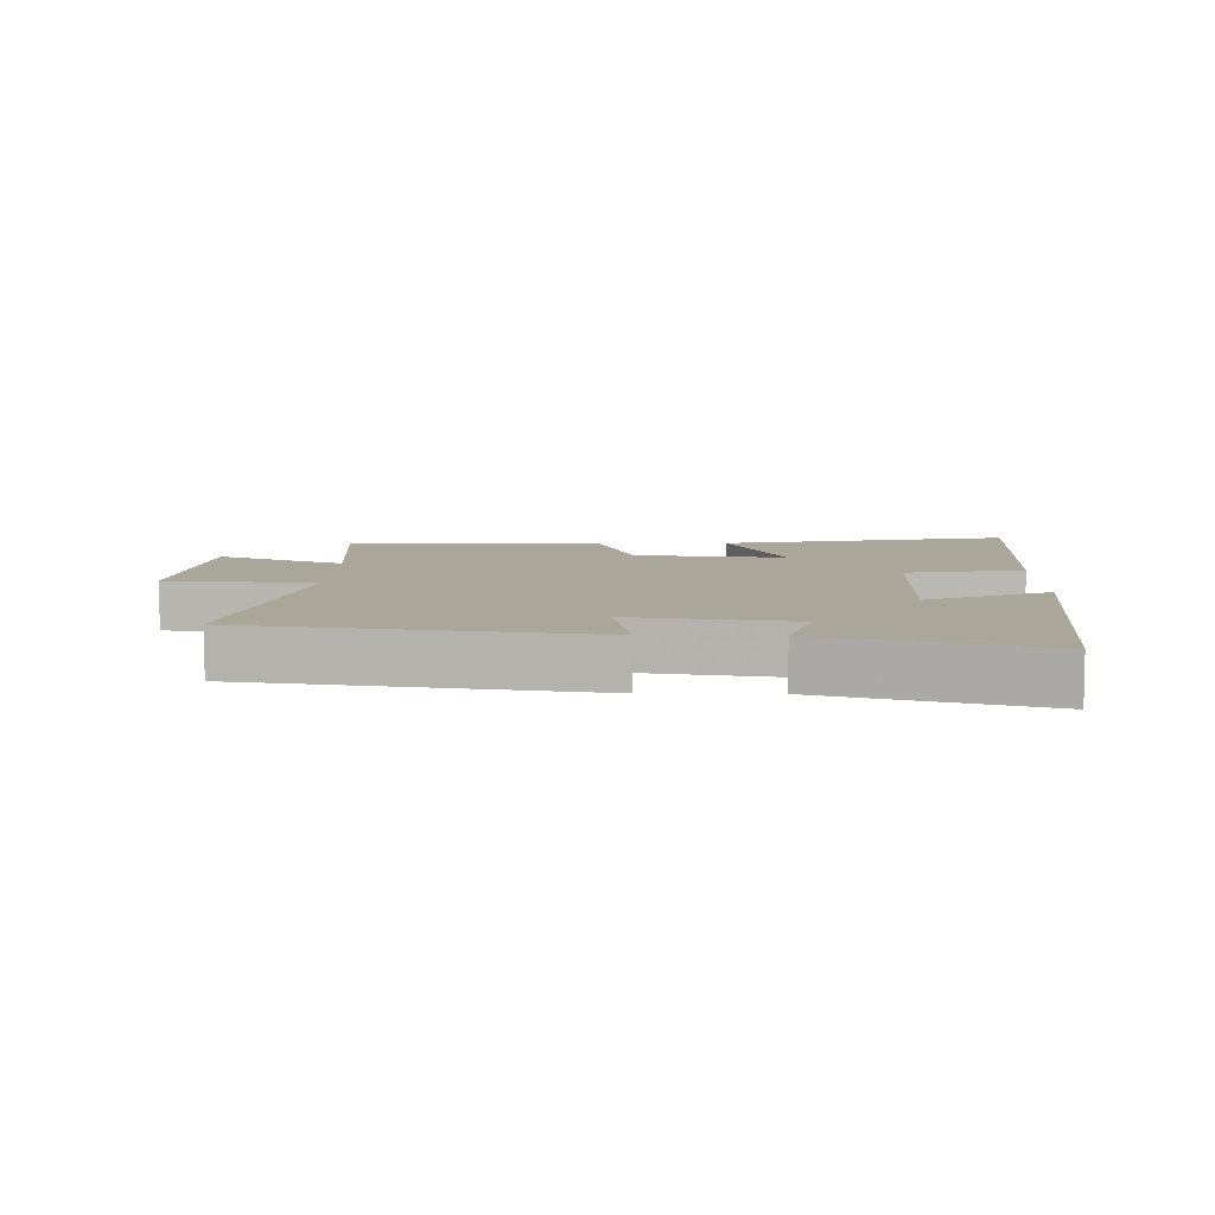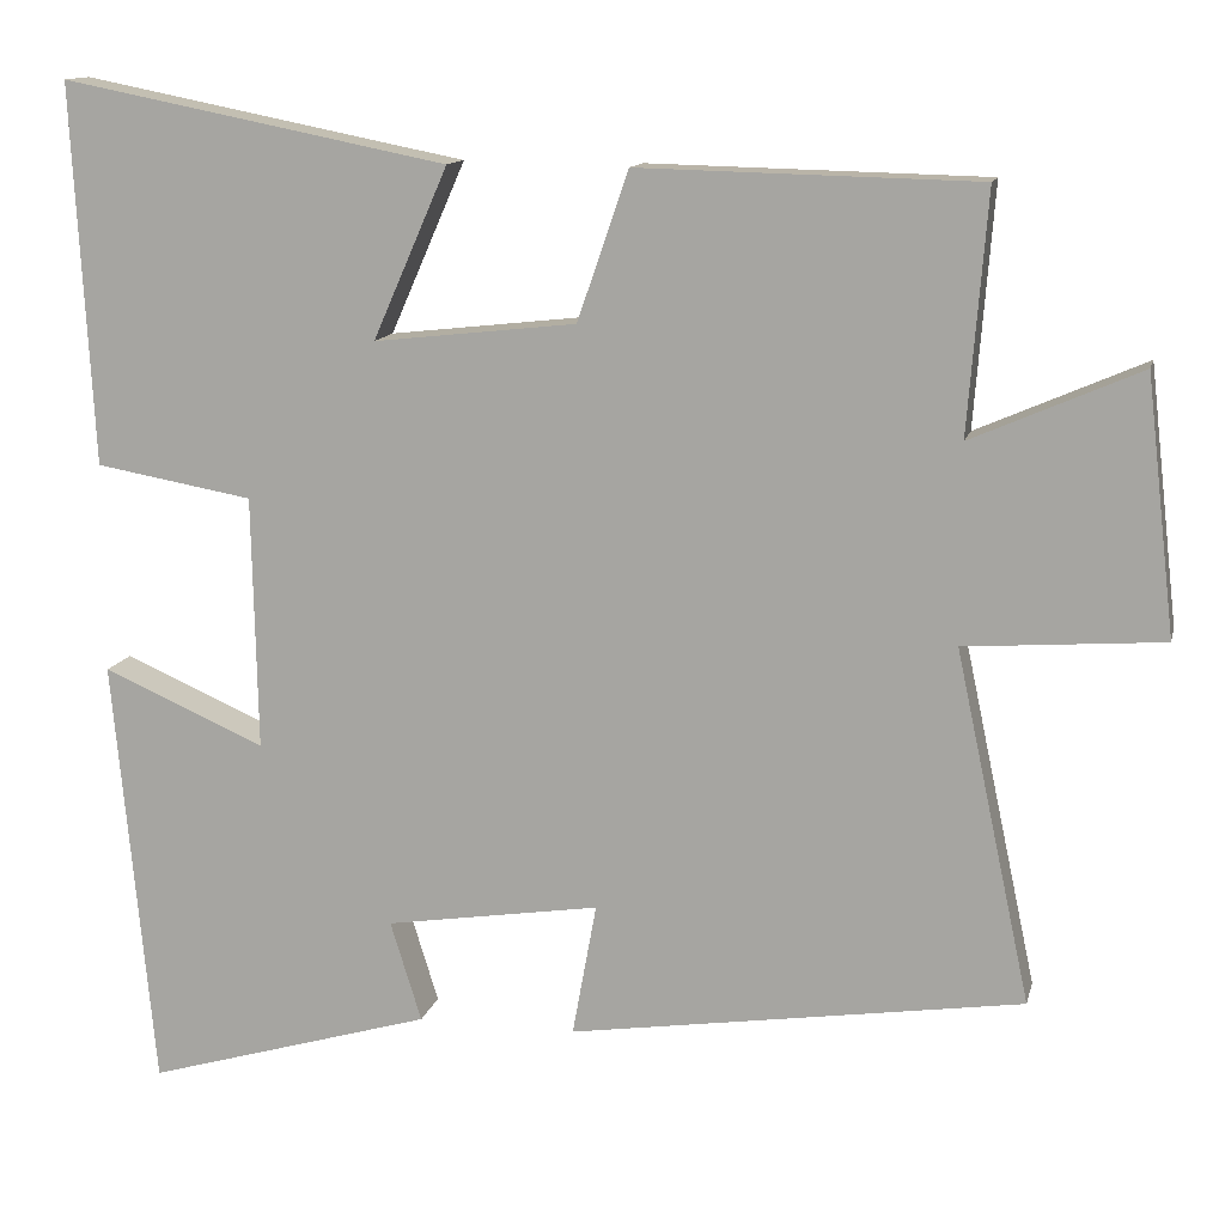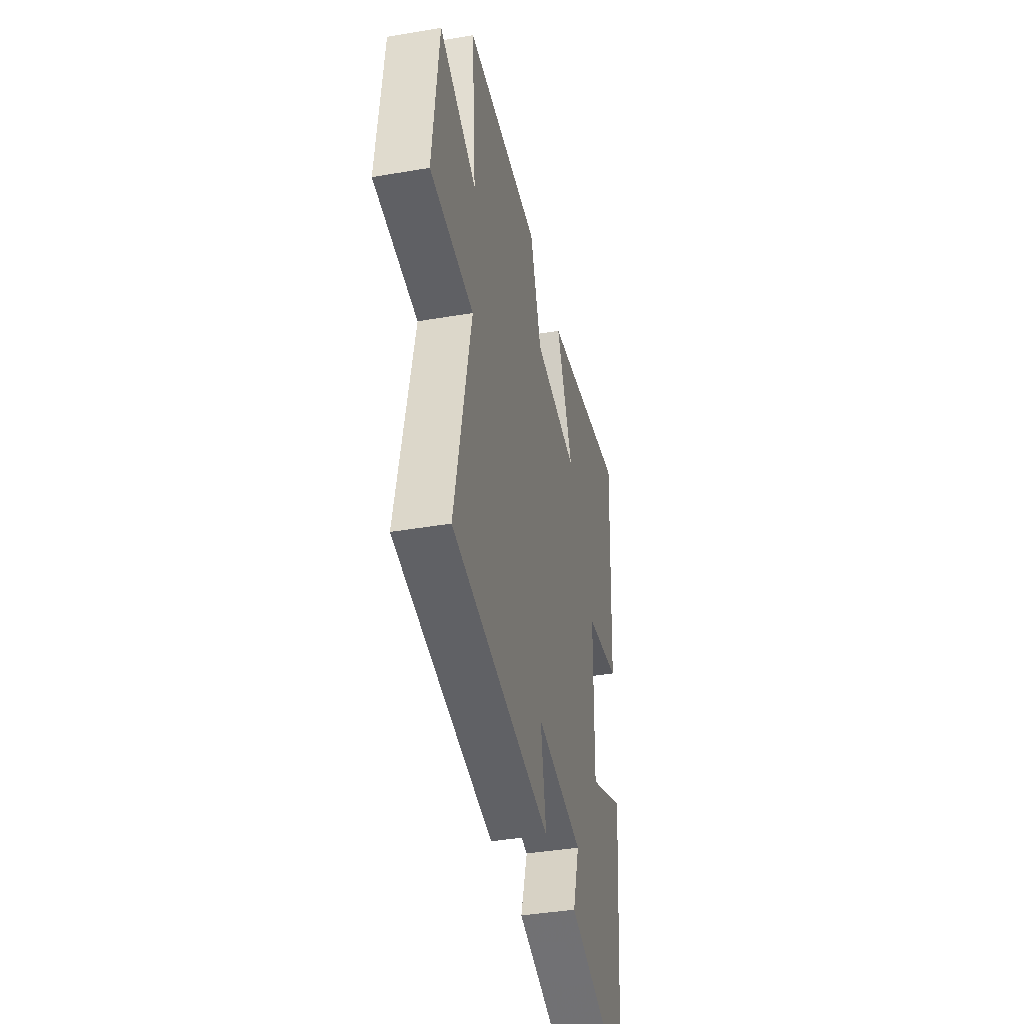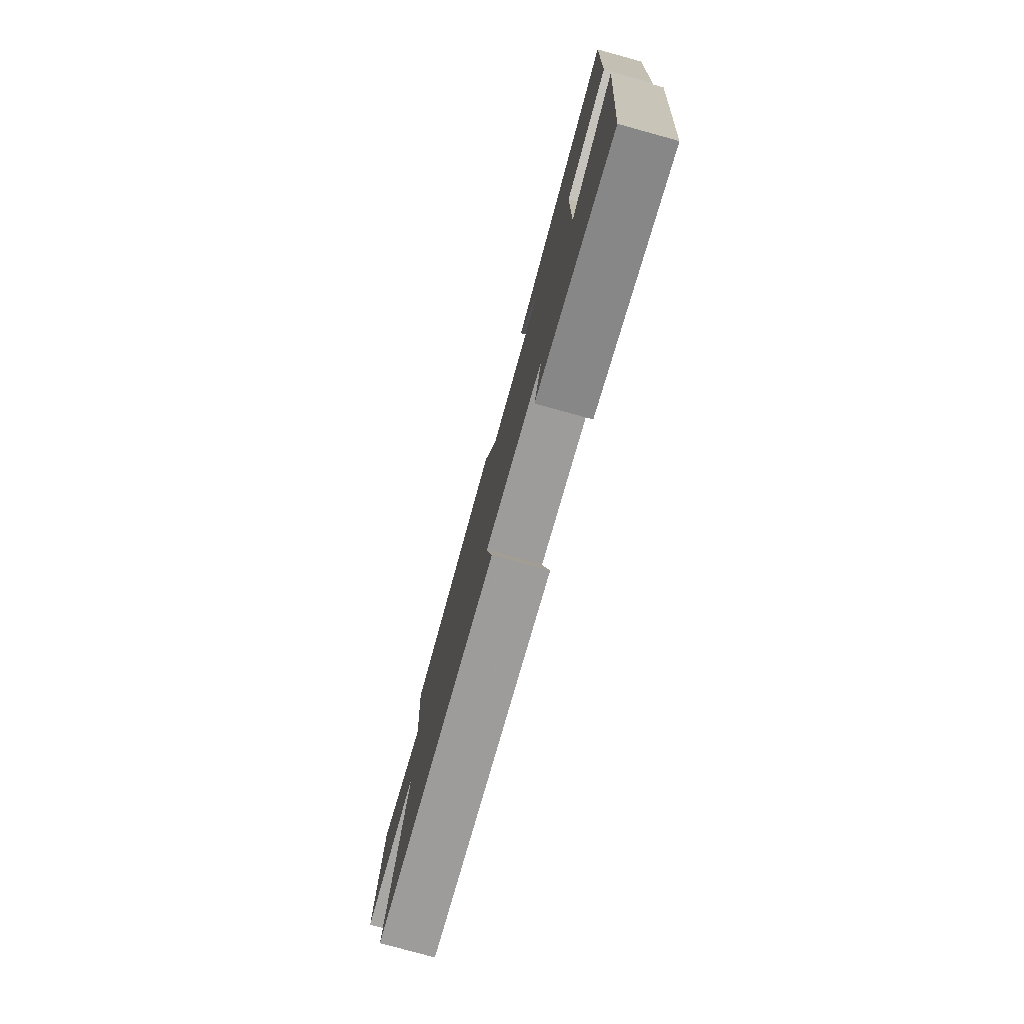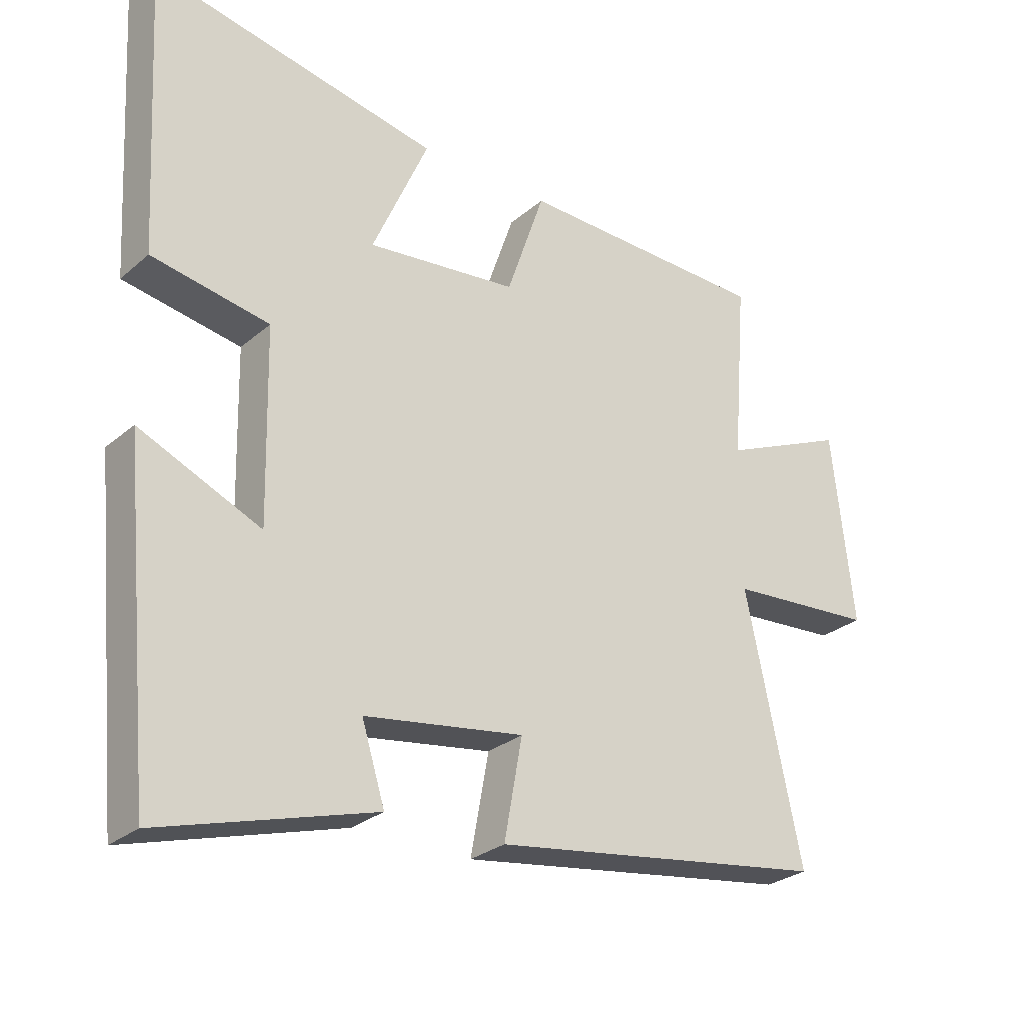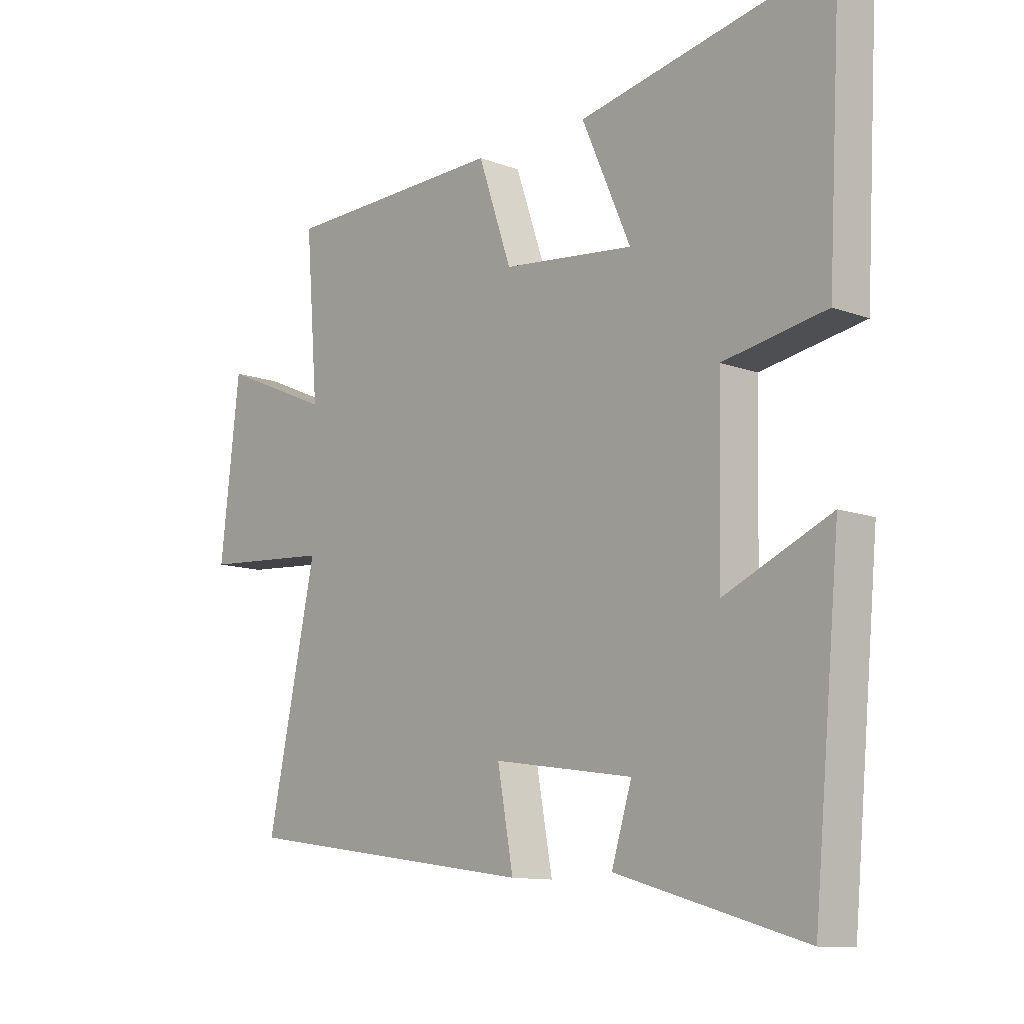
<metadata>
{"format":"obj","ext":"obj","renderer":"f3d","projection":"perspective","resolution":1024,"background":"white","views":[{"elev":7.8,"azim":-178.9,"up":"+Y"},{"elev":12.7,"azim":13.0,"up":"+Z"},{"elev":-39.8,"azim":102.0,"up":"+Z"},{"elev":-78.8,"azim":-105.4,"up":"+Z"},{"elev":-27.7,"azim":-38.1,"up":"+Z"},{"elev":-11.4,"azim":-132.2,"up":"+Z"}]}
</metadata>
<code>
v -0.453 0.07 -0.597
v -0.5 0.07 -0.096
v -0.312 0.07 -0.178
v -0.318 0.07 0.116
v -0.5 0.07 0.148
v -0.524 0.07 0.588
v -0.077 0.07 0.5
v -0.164 0.07 0.302
v 0.07 0.07 0.328
v 0.129 0.07 0.5
v 0.522 0.07 0.491
v 0.5 0.07 0.213
v 0.695 0.07 0.298
v 0.729 0.07 0.002
v 0.5 0.07 -0.015
v 0.587 0.07 -0.422
v 0.063 0.07 -0.5
v 0.091 0.07 -0.346
v -0.157 0.07 -0.384
v -0.121 0.07 -0.5
v -0.453 0 -0.597
v -0.5 0 -0.096
v -0.312 0 -0.178
v -0.318 0 0.116
v -0.5 0 0.148
v -0.524 0 0.588
v -0.077 0 0.5
v -0.164 0 0.302
v 0.07 0 0.328
v 0.129 0 0.5
v 0.522 0 0.491
v 0.5 0 0.213
v 0.695 0 0.298
v 0.729 0 0.002
v 0.5 0 -0.015
v 0.587 0 -0.422
v 0.063 0 -0.5
v 0.091 0 -0.346
v -0.157 0 -0.384
v -0.121 0 -0.5
f 1 2 3
f 20 1 3
f 19 20 3
f 18 19 3 4
f 15 16 17 18
f 15 18 4
f 12 13 14 15
f 12 15 4 5
f 9 10 11 12
f 8 9 12 5
f 5 6 7 8
f 23 22 21
f 23 21 40
f 23 40 39
f 24 23 39 38
f 38 37 36 35
f 24 38 35
f 35 34 33 32
f 25 24 35 32
f 32 31 30 29
f 25 32 29 28
f 28 27 26 25
f 1 21 22 2
f 2 22 23 3
f 3 23 24 4
f 4 24 25 5
f 5 25 26 6
f 6 26 27 7
f 7 27 28 8
f 8 28 29 9
f 9 29 30 10
f 10 30 31 11
f 11 31 32 12
f 12 32 33 13
f 13 33 34 14
f 14 34 35 15
f 15 35 36 16
f 16 36 37 17
f 17 37 38 18
f 18 38 39 19
f 19 39 40 20
f 20 40 21 1

</code>
